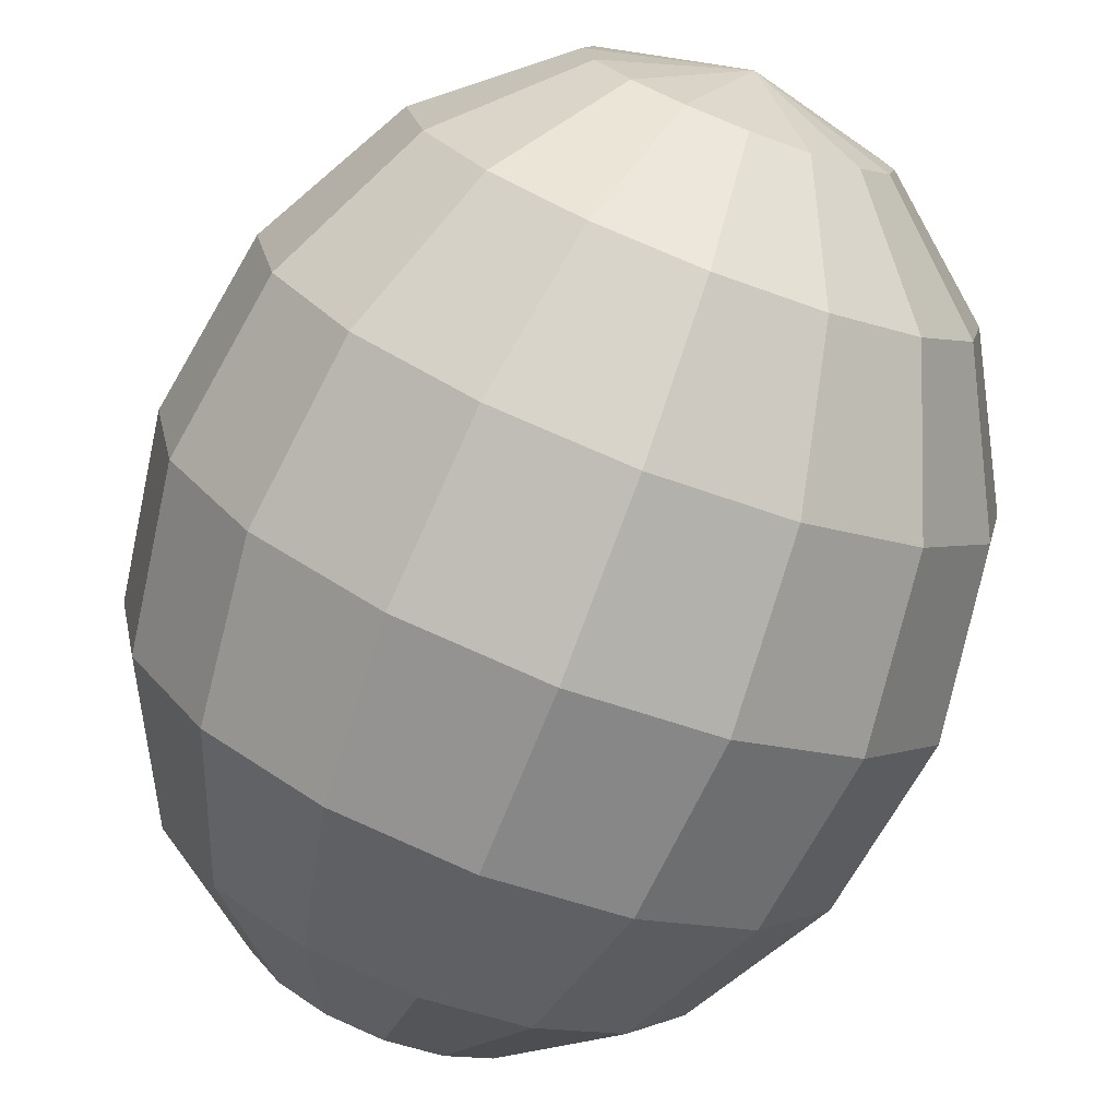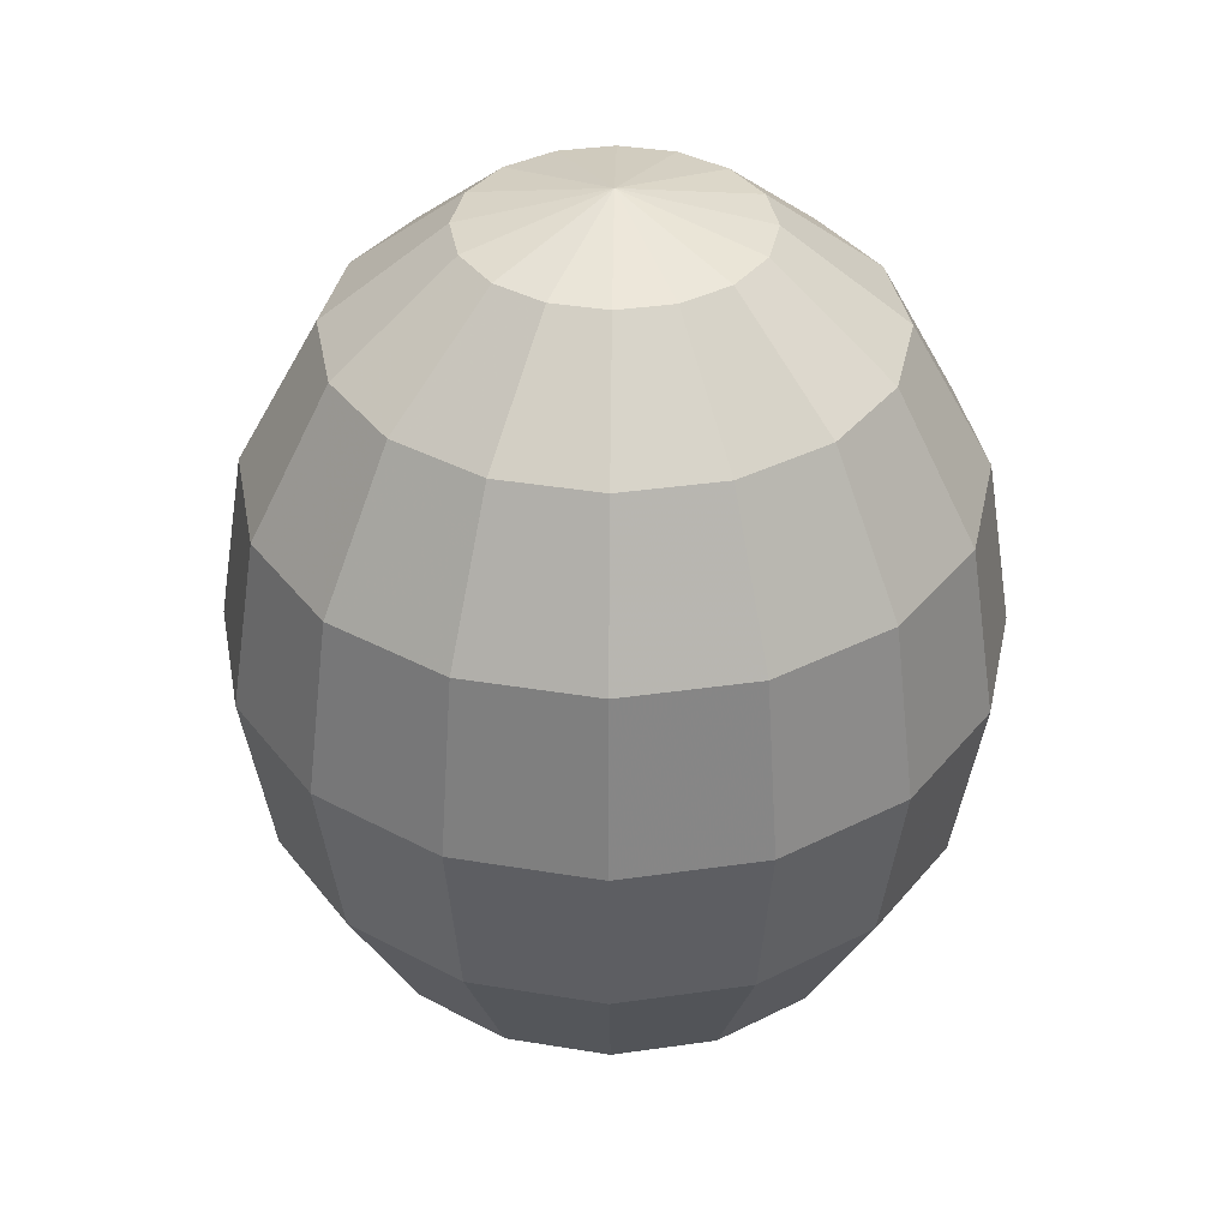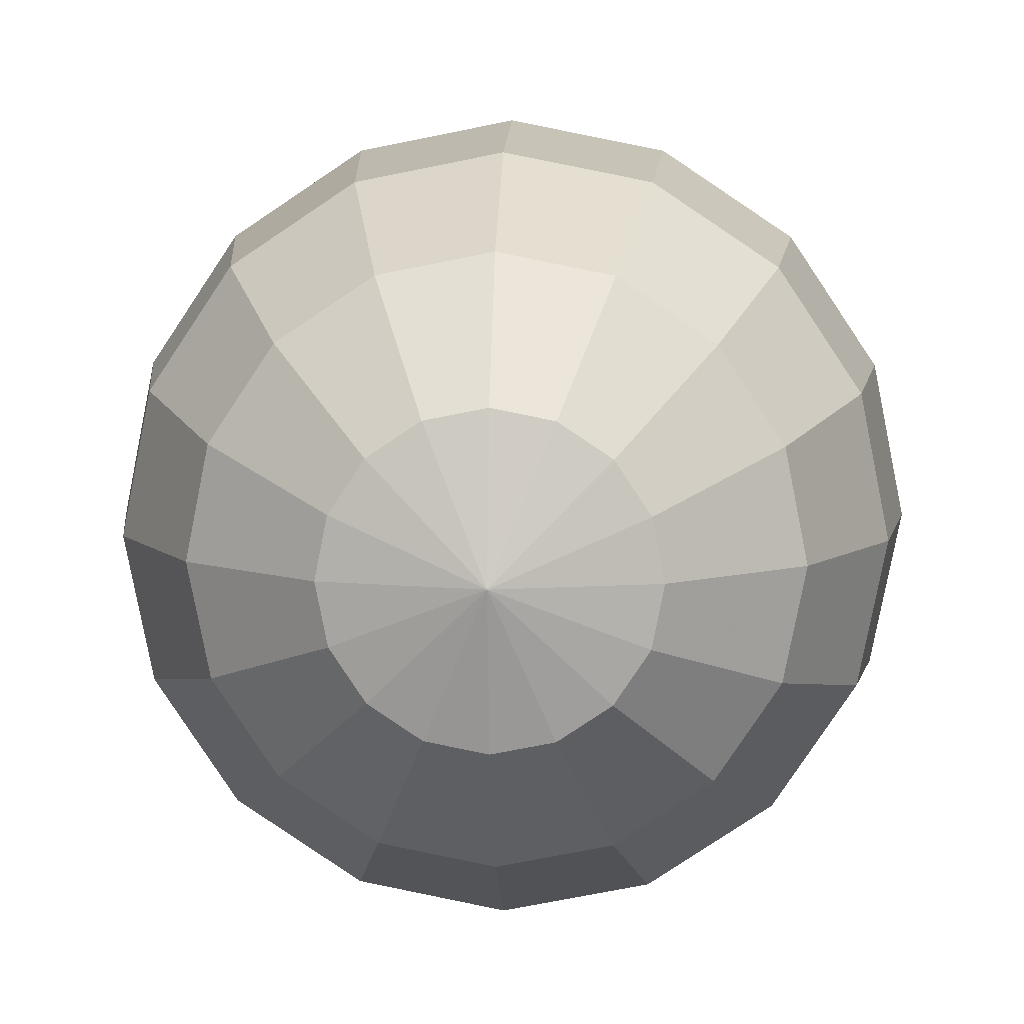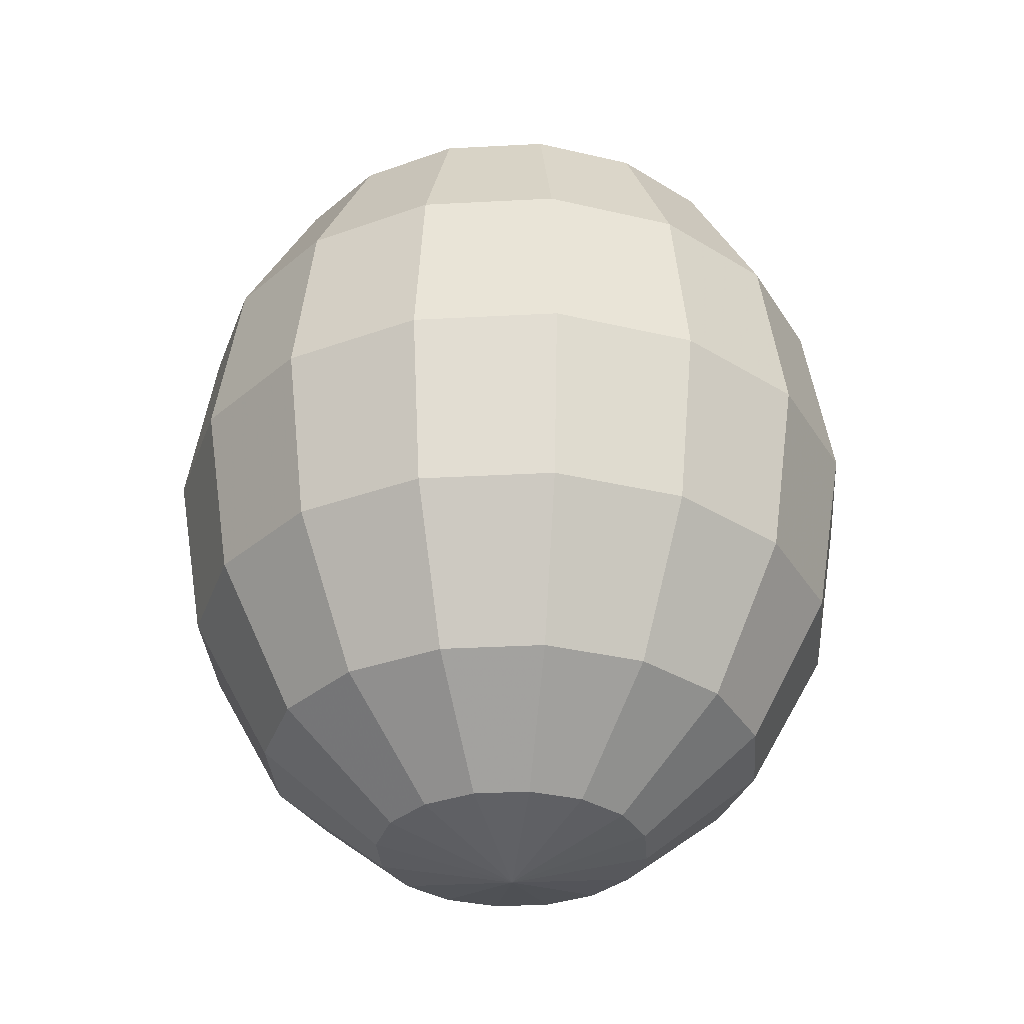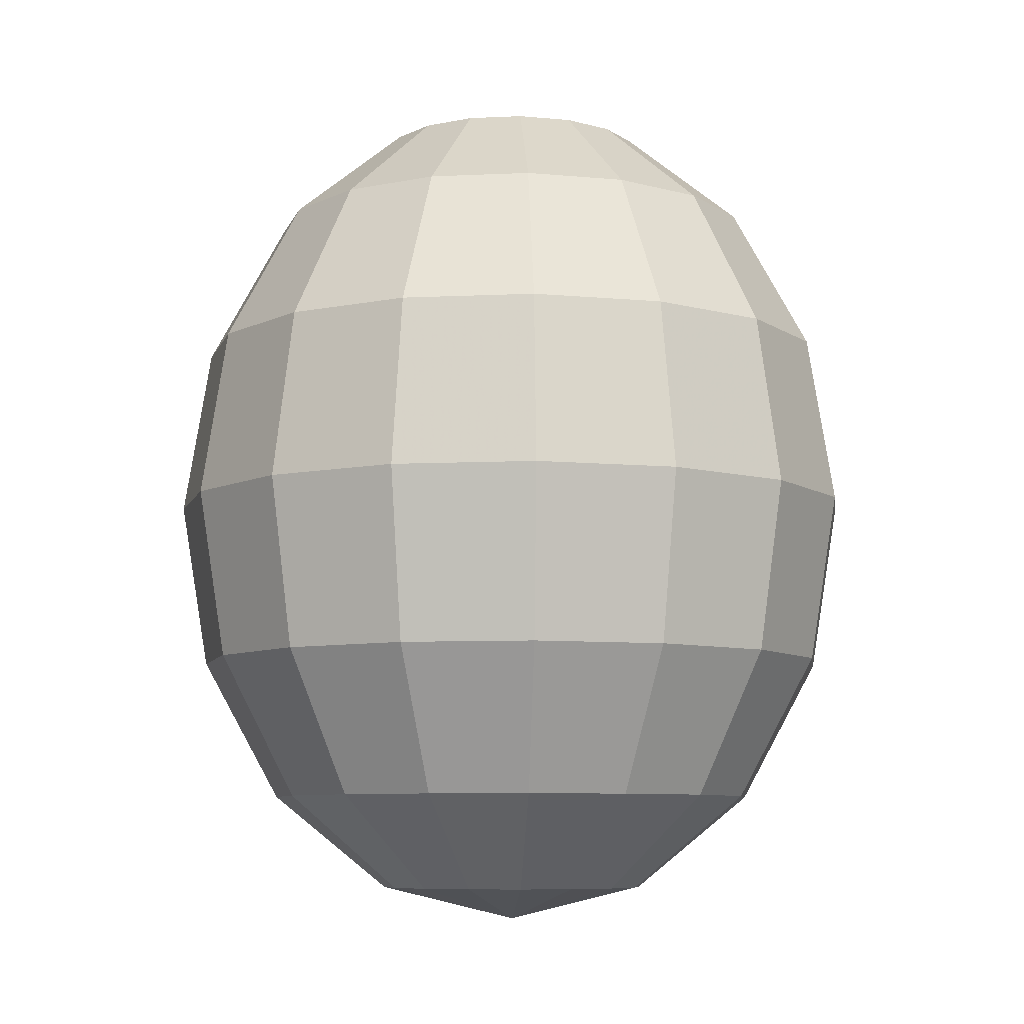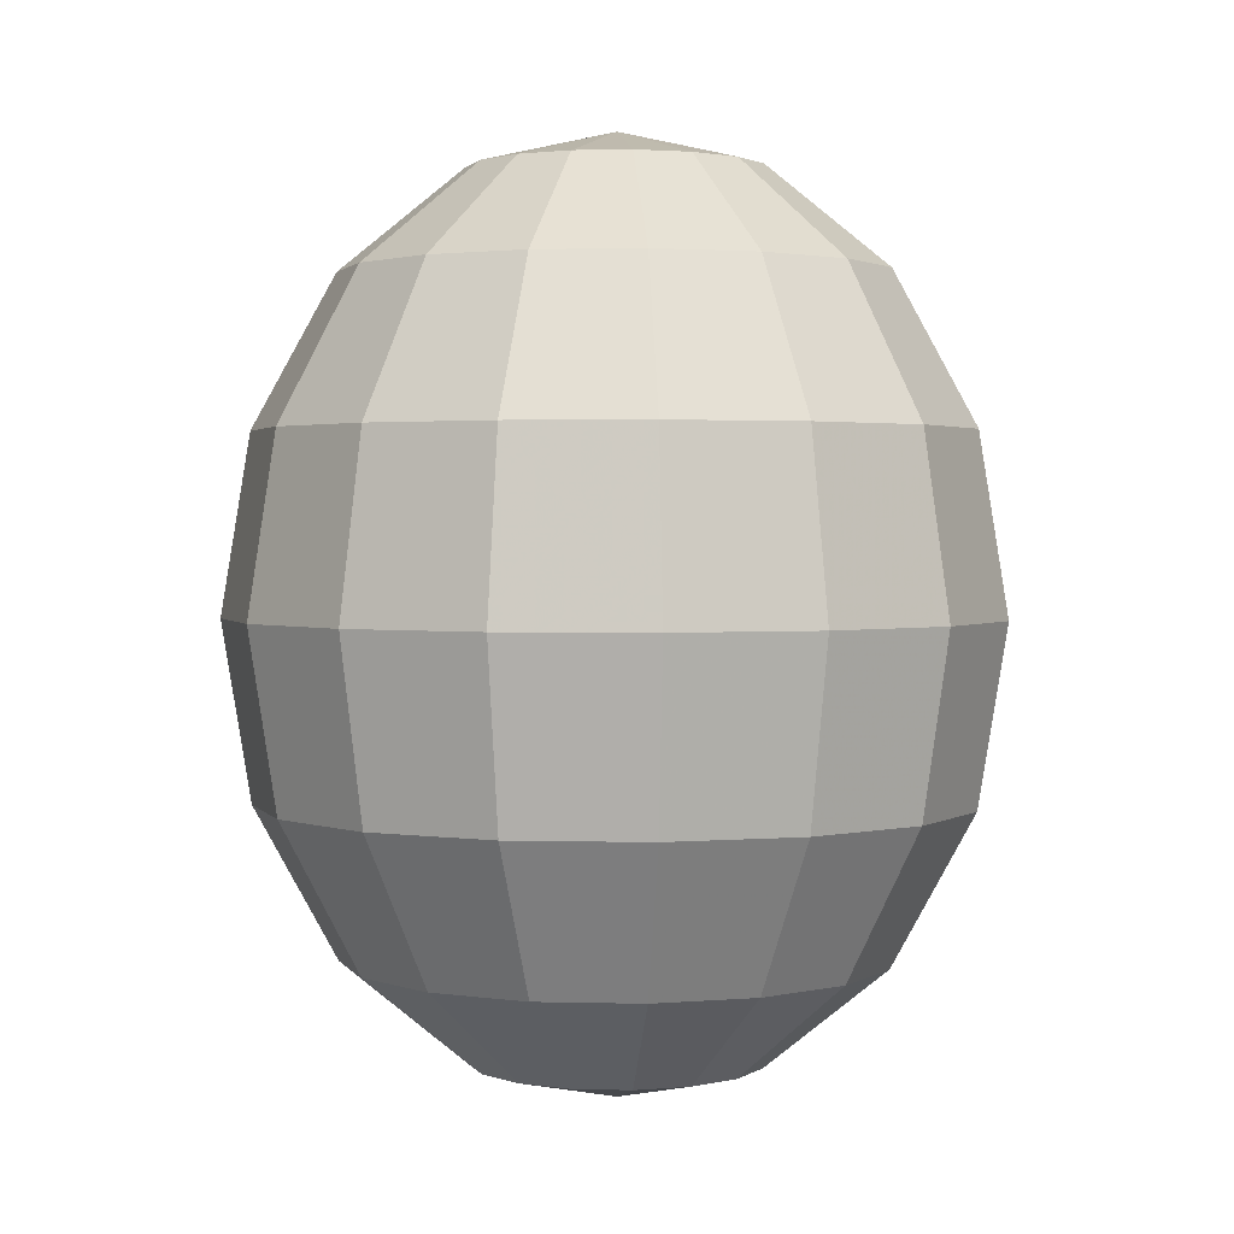
<metadata>
{"format":"obj","ext":"obj","renderer":"f3d","projection":"perspective","resolution":1024,"background":"white","views":[{"elev":-74.7,"azim":158.9,"up":"+Y"},{"elev":37.3,"azim":-134.2,"up":"+Z"},{"elev":7.8,"azim":2.5,"up":"+Y"},{"elev":-32.9,"azim":83.0,"up":"+Z"},{"elev":-7.8,"azim":108.8,"up":"+Z"},{"elev":2.0,"azim":151.7,"up":"+Z"}]}
</metadata>
<code>
g Sphere01
v 1e-06 1e-05 54.27
v -2e-06 15.65 50.45
v -5.99 14.46 50.45
v -11.07 11.07 50.45
v -14.46 5.99 50.45
v -15.65 7e-06 50.45
v -14.46 -5.99 50.45
v -11.07 -11.07 50.45
v -5.99 -14.46 50.45
v 4e-06 -15.65 50.45
v 5.99 -14.46 50.45
v 11.07 -11.07 50.45
v 14.46 -5.99 50.45
v 15.65 1.4e-05 50.45
v 14.46 5.99 50.45
v 11.07 11.07 50.45
v 5.99 14.46 50.45
v -3e-06 28.92 39.55
v -11.07 26.72 39.55
v -20.45 20.45 39.55
v -26.72 11.07 39.55
v -28.92 2e-06 39.55
v -26.72 -11.07 39.55
v -20.45 -20.45 39.55
v -11.07 -26.72 39.55
v 7e-06 -28.92 39.55
v 11.07 -26.72 39.55
v 20.45 -20.45 39.55
v 26.72 -11.07 39.55
v 28.92 1.6e-05 39.55
v 26.72 11.07 39.55
v 20.45 20.45 39.55
v 11.07 26.72 39.55
v -5e-06 37.79 23.25
v -14.46 34.91 23.25
v -26.72 26.72 23.25
v -34.91 14.46 23.25
v -37.79 -2e-06 23.25
v -34.91 -14.46 23.25
v -26.72 -26.72 23.25
v -14.46 -34.91 23.25
v 9e-06 -37.79 23.25
v 14.46 -34.91 23.25
v 26.72 -26.72 23.25
v 34.91 -14.46 23.25
v 37.79 1.5e-05 23.25
v 34.91 14.46 23.25
v 26.72 26.72 23.25
v 14.46 34.91 23.25
v -5e-06 40.9 4.018
v -15.65 37.79 4.018
v -28.92 28.92 4.018
v -37.79 15.65 4.018
v -40.9 -6e-06 4.018
v -37.79 -15.65 4.018
v -28.92 -28.92 4.018
v -15.65 -37.79 4.018
v 1e-05 -40.9 4.018
v 15.65 -37.79 4.018
v 28.92 -28.92 4.018
v 37.79 -15.65 4.018
v 40.9 1.3e-05 4.018
v 37.79 15.65 4.018
v 28.92 28.92 4.018
v 15.65 37.79 4.018
v -5e-06 37.79 -15.21
v -14.46 34.91 -15.21
v -26.72 26.72 -15.21
v -34.91 14.46 -15.21
v -37.79 -9e-06 -15.21
v -34.91 -14.46 -15.21
v -26.72 -26.72 -15.21
v -14.46 -34.91 -15.21
v 9e-06 -37.79 -15.21
v 14.46 -34.91 -15.21
v 26.72 -26.72 -15.21
v 34.91 -14.46 -15.21
v 37.79 9e-06 -15.21
v 34.91 14.46 -15.21
v 26.72 26.72 -15.21
v 14.46 34.91 -15.21
v -4e-06 28.92 -31.52
v -11.07 26.72 -31.52
v -20.45 20.45 -31.52
v -26.72 11.07 -31.52
v -28.92 -1e-05 -31.52
v -26.72 -11.07 -31.52
v -20.45 -20.45 -31.52
v -11.07 -26.72 -31.52
v 7e-06 -28.92 -31.52
v 11.07 -26.72 -31.52
v 20.45 -20.45 -31.52
v 26.72 -11.07 -31.52
v 28.92 3e-06 -31.52
v 26.72 11.07 -31.52
v 20.45 20.45 -31.52
v 11.07 26.72 -31.52
v -2e-06 15.65 -42.41
v -5.99 14.46 -42.41
v -11.07 11.07 -42.41
v -14.46 5.99 -42.41
v -15.65 -9e-06 -42.41
v -14.46 -5.99 -42.41
v -11.07 -11.07 -42.41
v -5.99 -14.46 -42.41
v 4e-06 -15.65 -42.41
v 5.99 -14.46 -42.41
v 11.07 -11.07 -42.41
v 14.46 -5.99 -42.41
v 15.65 -2e-06 -42.41
v 14.46 5.99 -42.41
v 11.07 11.07 -42.41
v 5.99 14.46 -42.41
v 0 -7e-06 -46.23
f 1 2 3
f 1 3 4
f 1 4 5
f 1 5 6
f 1 6 7
f 1 7 8
f 1 8 9
f 1 9 10
f 1 10 11
f 1 11 12
f 1 12 13
f 1 13 14
f 1 14 15
f 1 15 16
f 1 16 17
f 1 17 2
f 2 18 19
f 2 19 3
f 3 19 20
f 3 20 4
f 4 20 21
f 4 21 5
f 5 21 22
f 5 22 6
f 6 22 23
f 6 23 7
f 7 23 24
f 7 24 8
f 8 24 25
f 8 25 9
f 9 25 26
f 9 26 10
f 10 26 27
f 10 27 11
f 11 27 28
f 11 28 12
f 12 28 29
f 12 29 13
f 13 29 30
f 13 30 14
f 14 30 31
f 14 31 15
f 15 31 32
f 15 32 16
f 16 32 33
f 16 33 17
f 17 33 18
f 17 18 2
f 18 34 35
f 18 35 19
f 19 35 36
f 19 36 20
f 20 36 37
f 20 37 21
f 21 37 38
f 21 38 22
f 22 38 39
f 22 39 23
f 23 39 40
f 23 40 24
f 24 40 41
f 24 41 25
f 25 41 42
f 25 42 26
f 26 42 43
f 26 43 27
f 27 43 44
f 27 44 28
f 28 44 45
f 28 45 29
f 29 45 46
f 29 46 30
f 30 46 47
f 30 47 31
f 31 47 48
f 31 48 32
f 32 48 49
f 32 49 33
f 33 49 34
f 33 34 18
f 34 50 51
f 34 51 35
f 35 51 52
f 35 52 36
f 36 52 53
f 36 53 37
f 37 53 54
f 37 54 38
f 38 54 55
f 38 55 39
f 39 55 56
f 39 56 40
f 40 56 57
f 40 57 41
f 41 57 58
f 41 58 42
f 42 58 59
f 42 59 43
f 43 59 60
f 43 60 44
f 44 60 61
f 44 61 45
f 45 61 62
f 45 62 46
f 46 62 63
f 46 63 47
f 47 63 64
f 47 64 48
f 48 64 65
f 48 65 49
f 49 65 50
f 49 50 34
f 50 66 67
f 50 67 51
f 51 67 68
f 51 68 52
f 52 68 69
f 52 69 53
f 53 69 70
f 53 70 54
f 54 70 71
f 54 71 55
f 55 71 72
f 55 72 56
f 56 72 73
f 56 73 57
f 57 73 74
f 57 74 58
f 58 74 75
f 58 75 59
f 59 75 76
f 59 76 60
f 60 76 77
f 60 77 61
f 61 77 78
f 61 78 62
f 62 78 79
f 62 79 63
f 63 79 80
f 63 80 64
f 64 80 81
f 64 81 65
f 65 81 66
f 65 66 50
f 66 82 83
f 66 83 67
f 67 83 84
f 67 84 68
f 68 84 85
f 68 85 69
f 69 85 86
f 69 86 70
f 70 86 87
f 70 87 71
f 71 87 88
f 71 88 72
f 72 88 89
f 72 89 73
f 73 89 90
f 73 90 74
f 74 90 91
f 74 91 75
f 75 91 92
f 75 92 76
f 76 92 93
f 76 93 77
f 77 93 94
f 77 94 78
f 78 94 95
f 78 95 79
f 79 95 96
f 79 96 80
f 80 96 97
f 80 97 81
f 81 97 82
f 81 82 66
f 82 98 99
f 82 99 83
f 83 99 100
f 83 100 84
f 84 100 101
f 84 101 85
f 85 101 102
f 85 102 86
f 86 102 103
f 86 103 87
f 87 103 104
f 87 104 88
f 88 104 105
f 88 105 89
f 89 105 106
f 89 106 90
f 90 106 107
f 90 107 91
f 91 107 108
f 91 108 92
f 92 108 109
f 92 109 93
f 93 109 110
f 93 110 94
f 94 110 111
f 94 111 95
f 95 111 112
f 95 112 96
f 96 112 113
f 96 113 97
f 97 113 98
f 97 98 82
f 114 99 98
f 114 100 99
f 114 101 100
f 114 102 101
f 114 103 102
f 114 104 103
f 114 105 104
f 114 106 105
f 114 107 106
f 114 108 107
f 114 109 108
f 114 110 109
f 114 111 110
f 114 112 111
f 114 113 112
f 114 98 113

</code>
